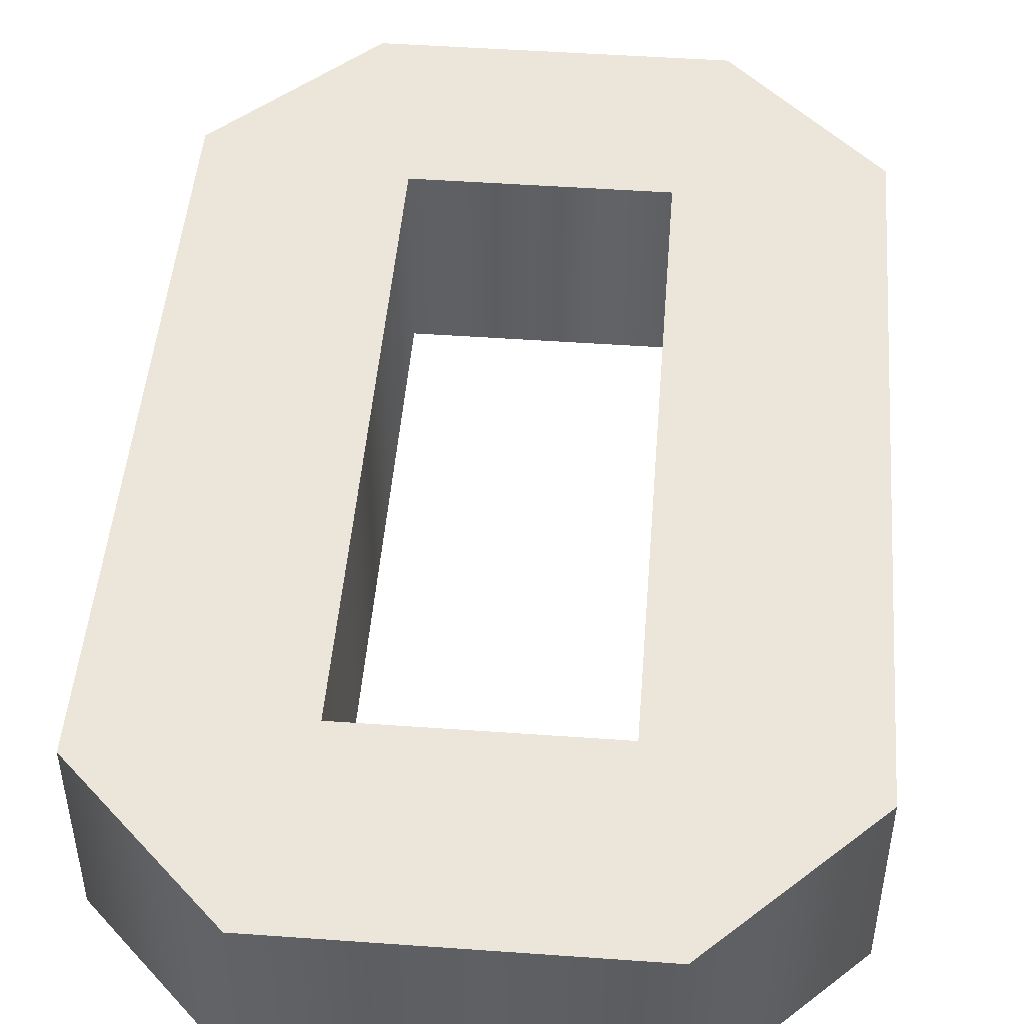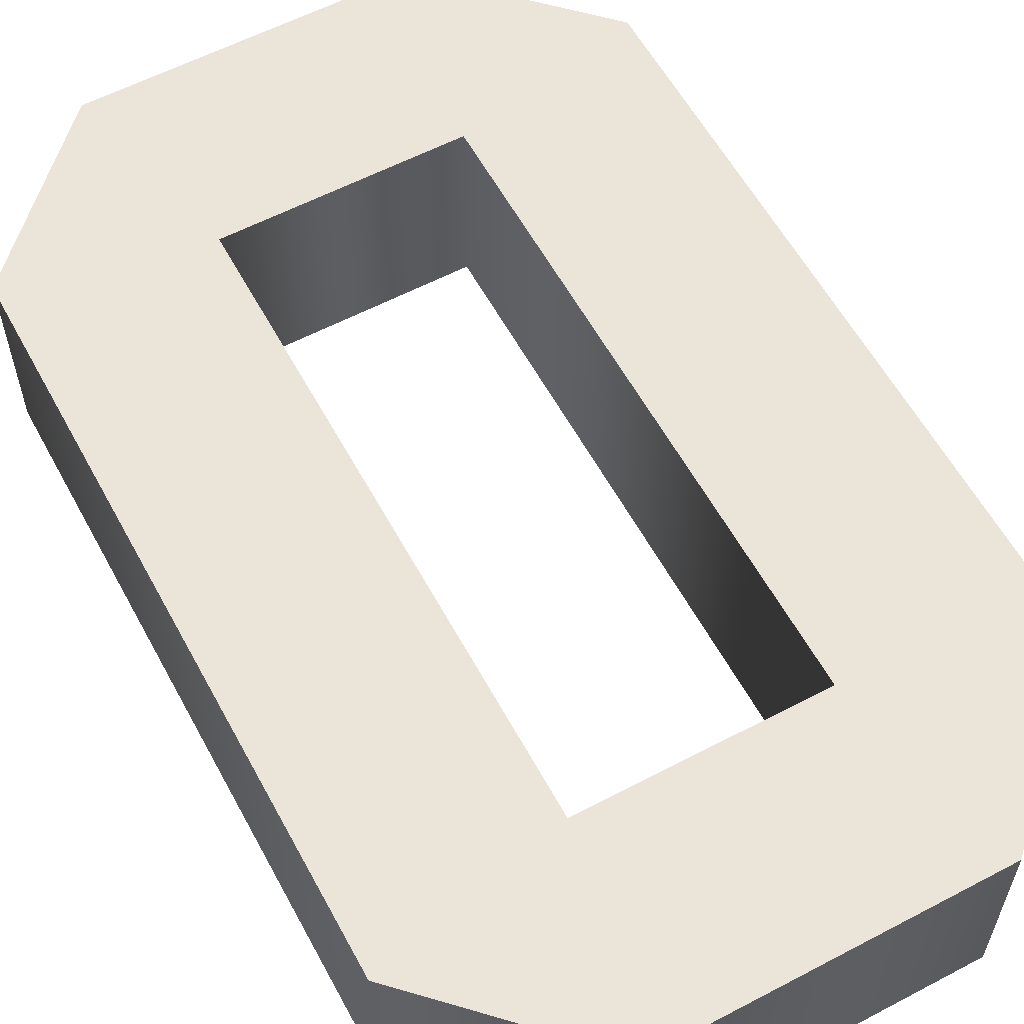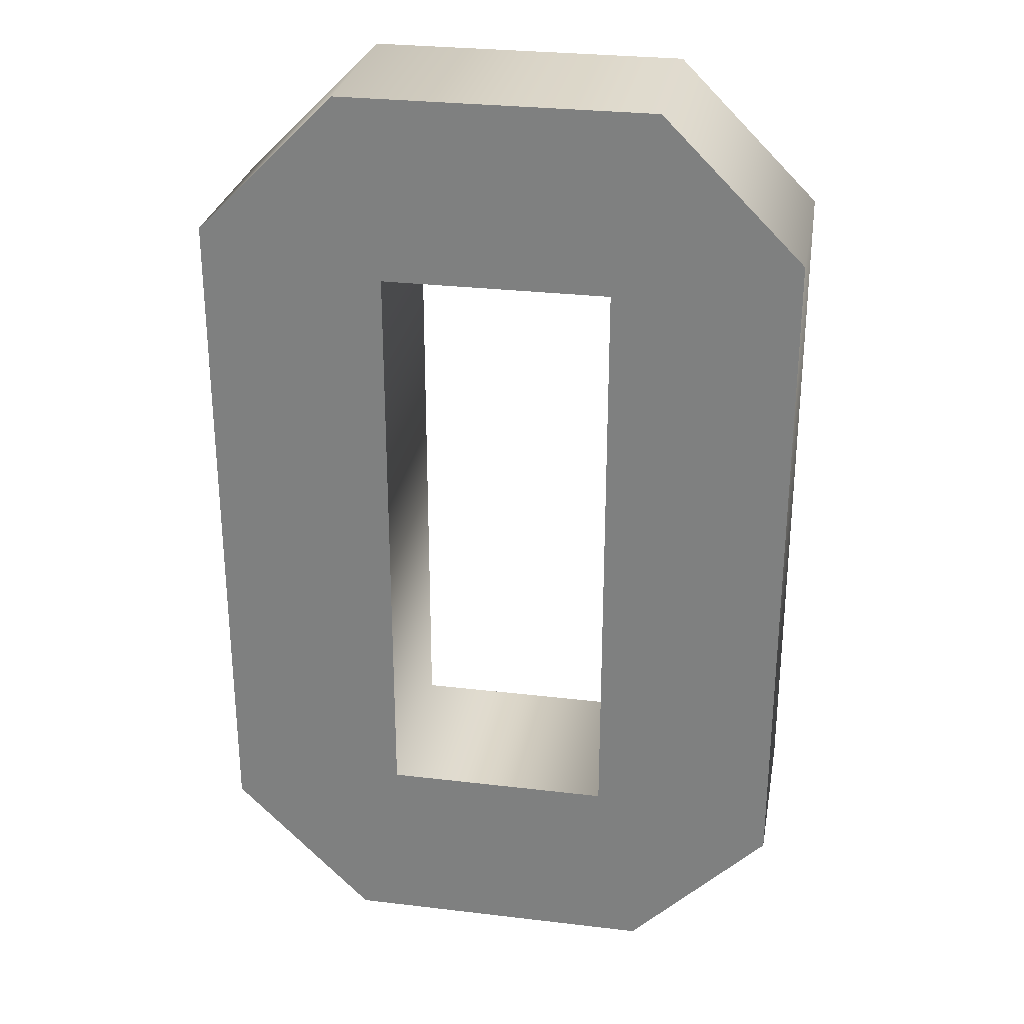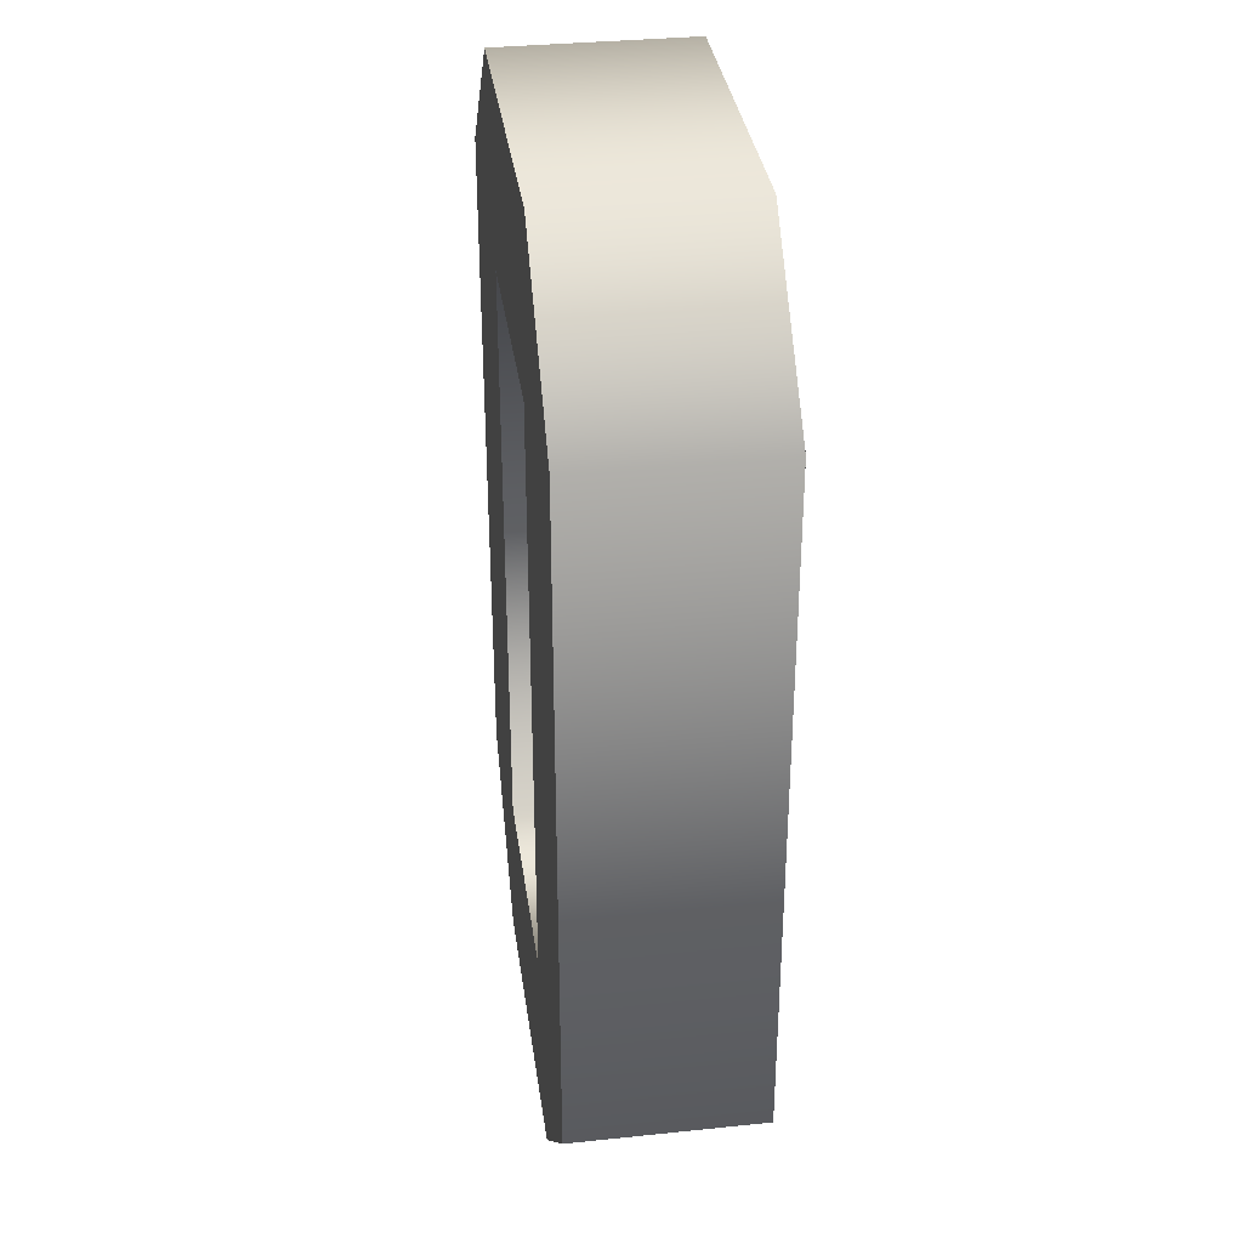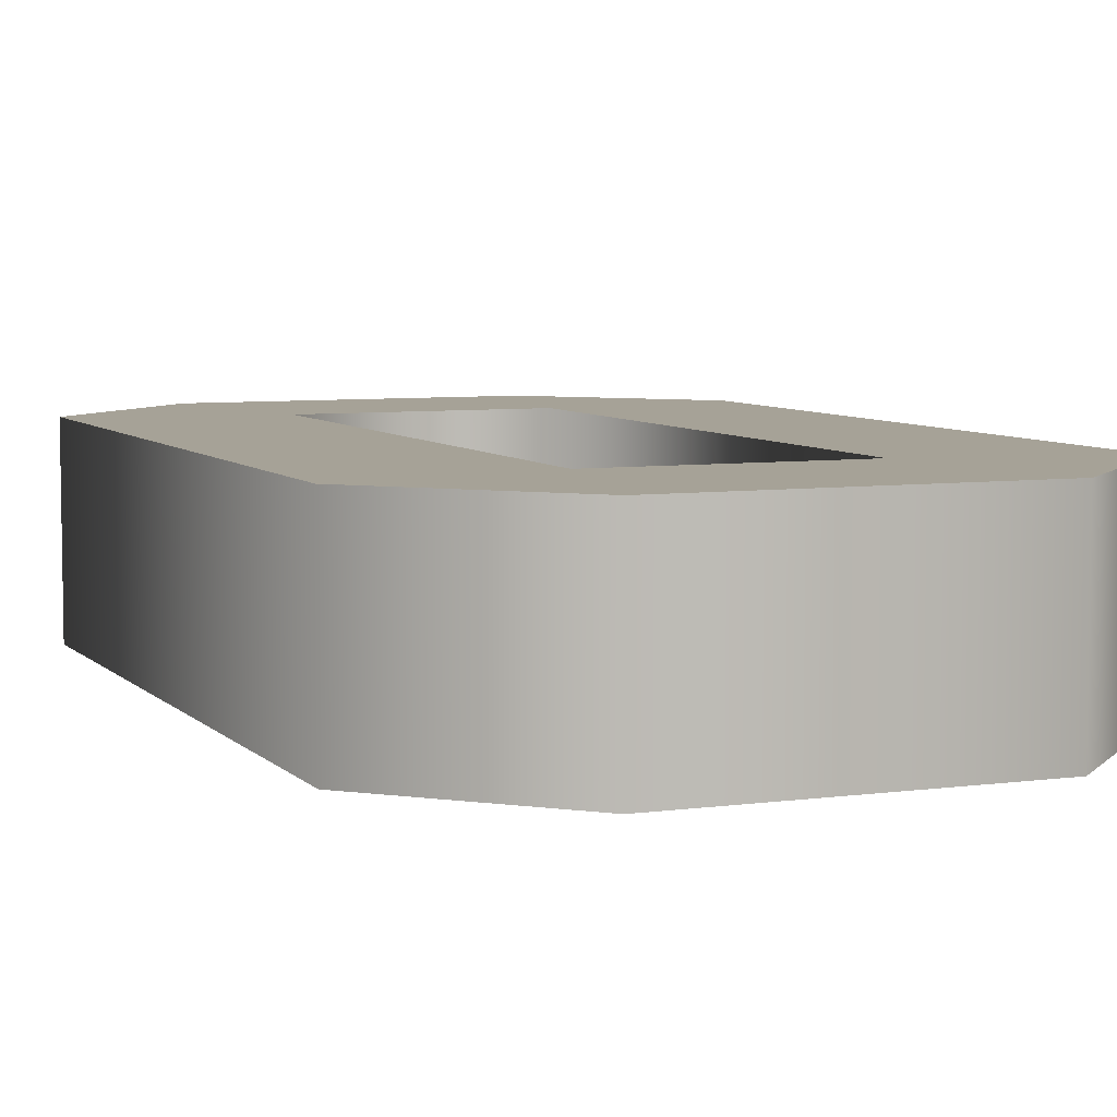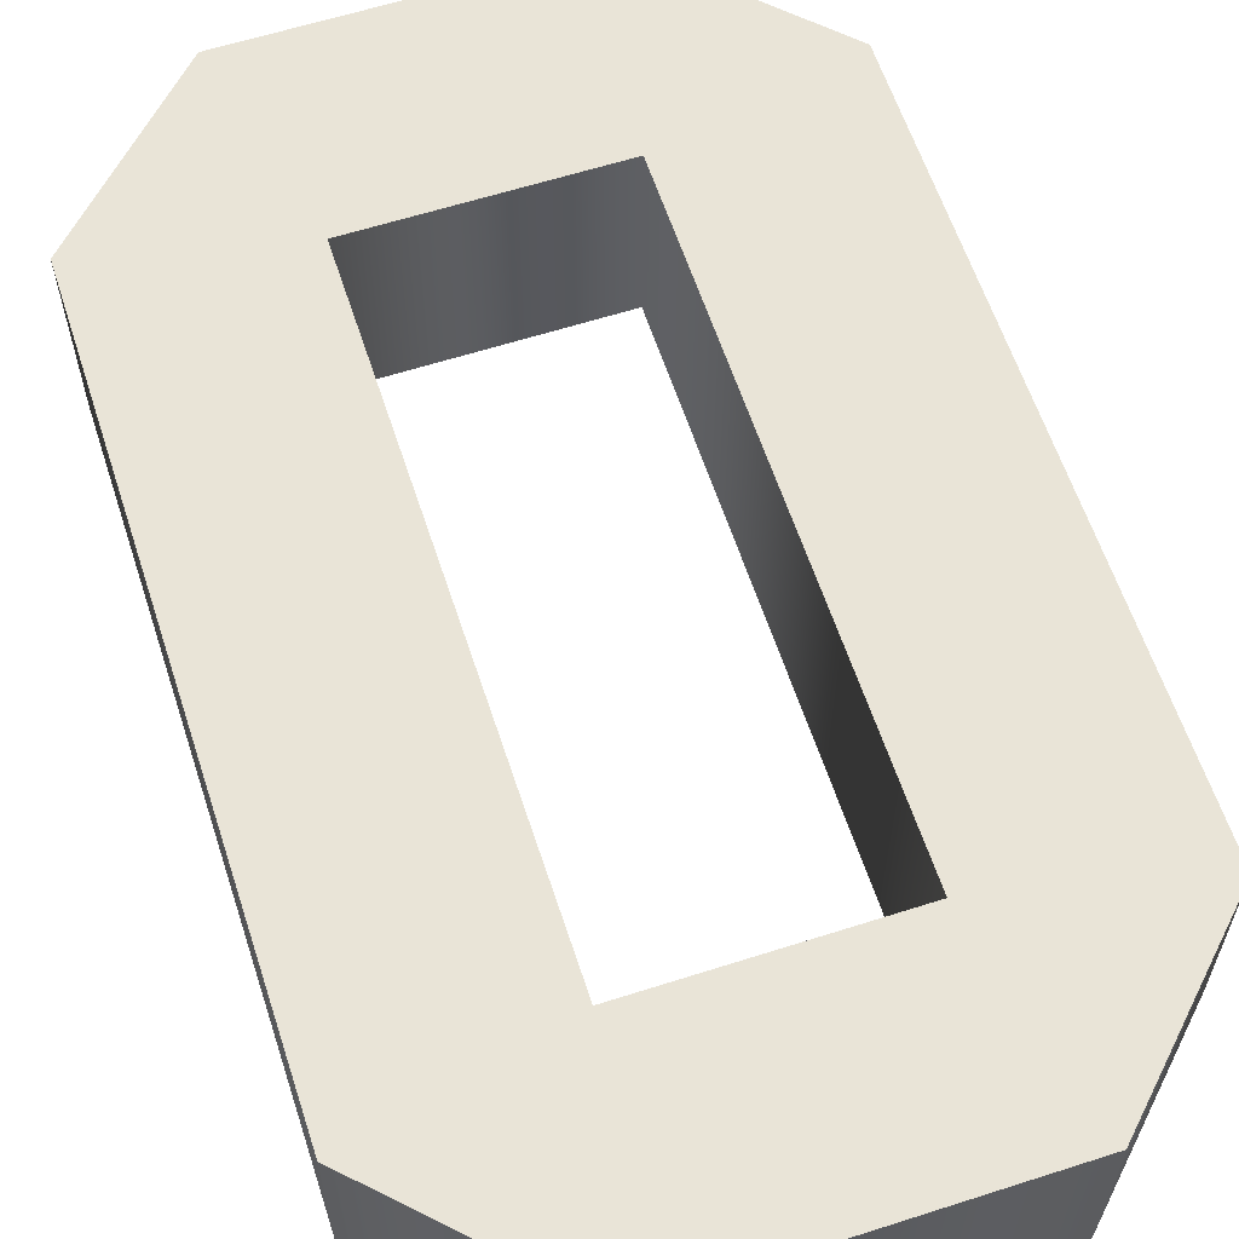
<metadata>
{"format":"obj","ext":"obj","renderer":"f3d","projection":"perspective","resolution":1024,"background":"white","views":[{"elev":47.9,"azim":4.6,"up":"+Y"},{"elev":59.0,"azim":151.6,"up":"+Y"},{"elev":28.3,"azim":-169.8,"up":"+Z"},{"elev":34.6,"azim":-97.9,"up":"+Z"},{"elev":6.4,"azim":-22.4,"up":"+Y"},{"elev":61.1,"azim":-18.1,"up":"+Y"}]}
</metadata>
<code>
o Text.014_Mesh.014
v -0.05612 0.046 -0.1465
v -0.05612 0.046 0.1464
v 0.05658 0.046 0.1464
v 0.05658 0.046 -0.1465
v 0.1472 0.046 -0.1676
v 0.1472 0.046 0.1678
v 0.07762 0.046 0.2374
v -0.07751 0.046 0.2374
v -0.1471 0.046 0.1678
v -0.1471 0.046 -0.1676
v -0.07751 0.046 -0.2375
v 0.07762 0.046 -0.2375
v -0.05612 -0.046 -0.1465
v -0.05612 -0.046 0.1464
v 0.05658 -0.046 0.1464
v 0.05658 -0.046 -0.1465
v 0.1472 -0.046 -0.1676
v 0.1472 -0.046 0.1678
v 0.07762 -0.046 0.2374
v -0.07751 -0.046 0.2374
v -0.1471 -0.046 0.1678
v -0.1471 -0.046 -0.1676
v -0.07751 -0.046 -0.2375
v 0.07762 -0.046 -0.2375
v -0.05612 -0.046 -0.1465
v -0.05612 0.046 -0.1465
v -0.05612 -0.046 0.1464
v -0.05612 0.046 0.1464
v 0.05658 -0.046 0.1464
v 0.05658 0.046 0.1464
v 0.05658 -0.046 -0.1465
v 0.05658 0.046 -0.1465
v 0.1472 -0.046 -0.1676
v 0.1472 0.046 -0.1676
v 0.1472 -0.046 0.1678
v 0.1472 0.046 0.1678
v 0.07762 -0.046 0.2374
v 0.07762 0.046 0.2374
v -0.07751 -0.046 0.2374
v -0.07751 0.046 0.2374
v -0.1471 -0.046 0.1678
v -0.1471 0.046 0.1678
v -0.1471 -0.046 -0.1676
v -0.1471 0.046 -0.1676
v -0.07751 -0.046 -0.2375
v -0.07751 0.046 -0.2375
v 0.07762 -0.046 -0.2375
v 0.07762 0.046 -0.2375
f 10 12 11
f 10 5 12
f 9 1 10
f 1 5 10
f 1 4 5
f 4 6 5
f 9 2 1
f 3 6 4
f 9 3 2
f 9 6 3
f 8 6 9
f 8 7 6
f 24 22 23
f 17 22 24
f 13 21 22
f 17 13 22
f 16 13 17
f 18 16 17
f 14 21 13
f 18 15 16
f 15 21 14
f 18 21 15
f 18 20 21
f 19 20 18
f 26 28 27 25
f 28 30 29 27
f 30 32 31 29
f 32 26 25 31
f 34 36 35 33
f 36 38 37 35
f 38 40 39 37
f 40 42 41 39
f 42 44 43 41
f 44 46 45 43
f 46 48 47 45
f 48 34 33 47

</code>
